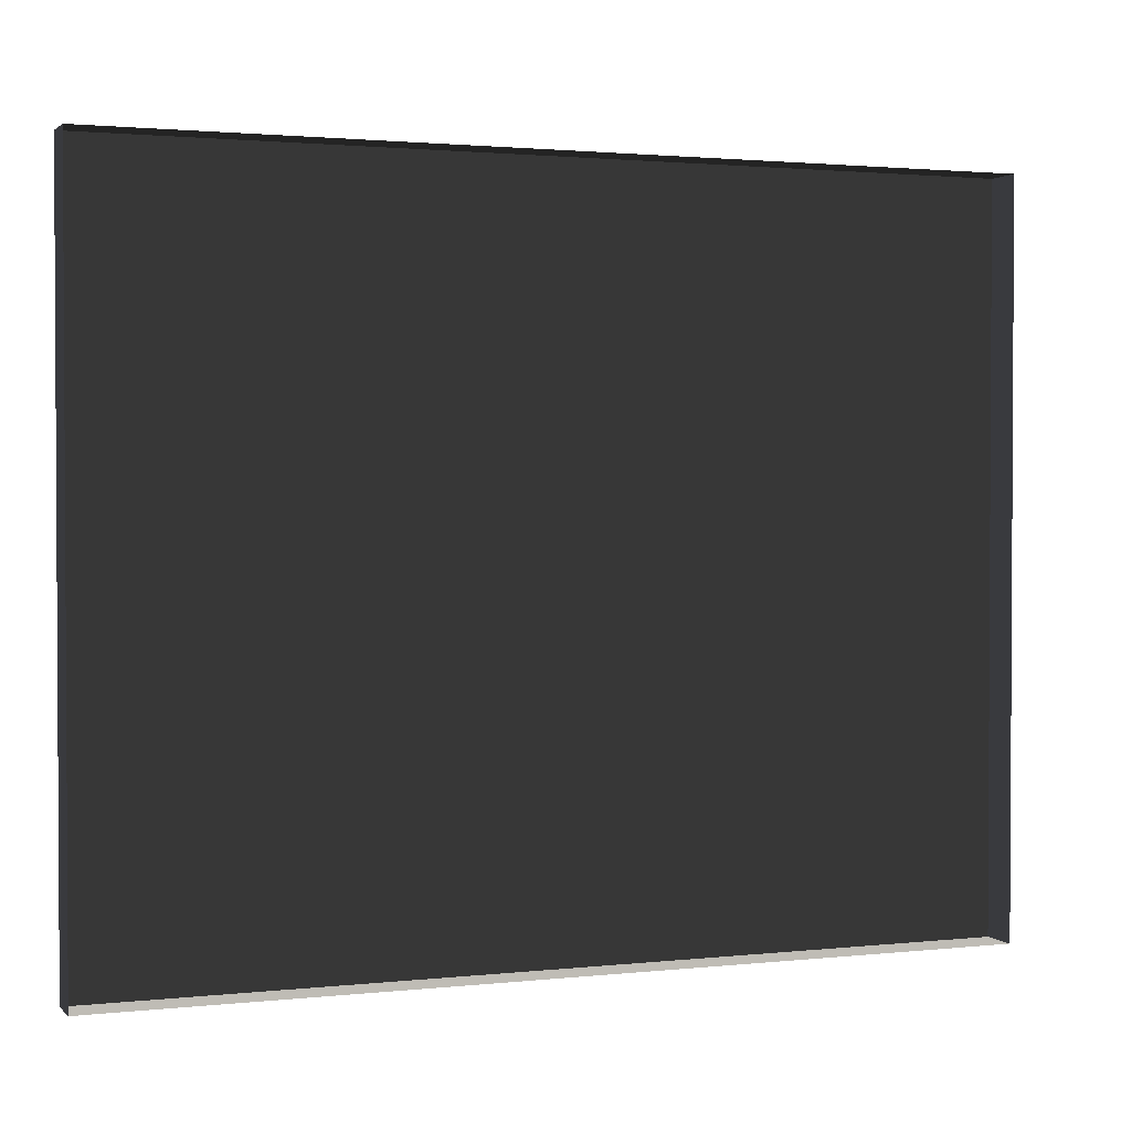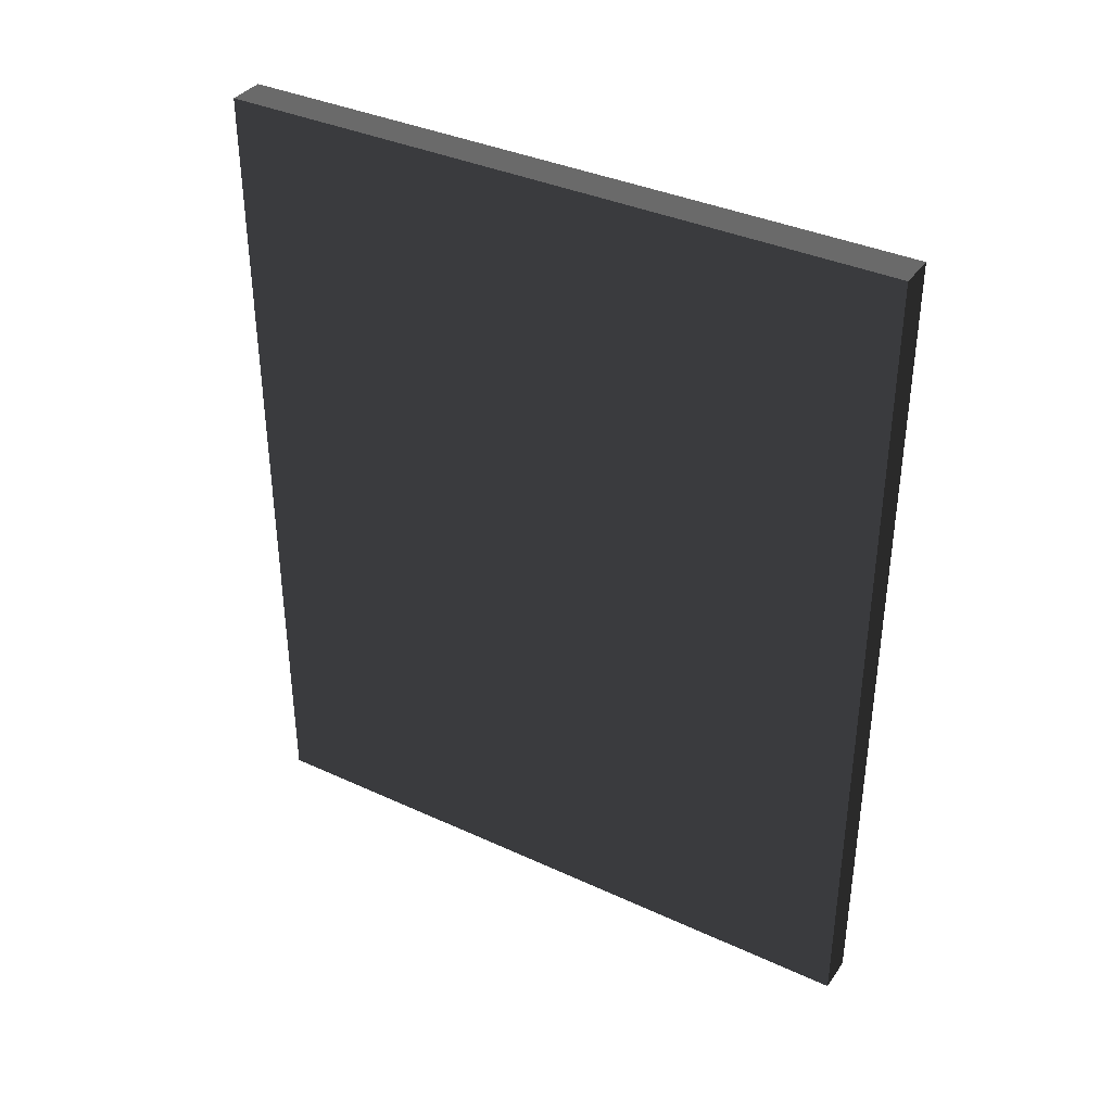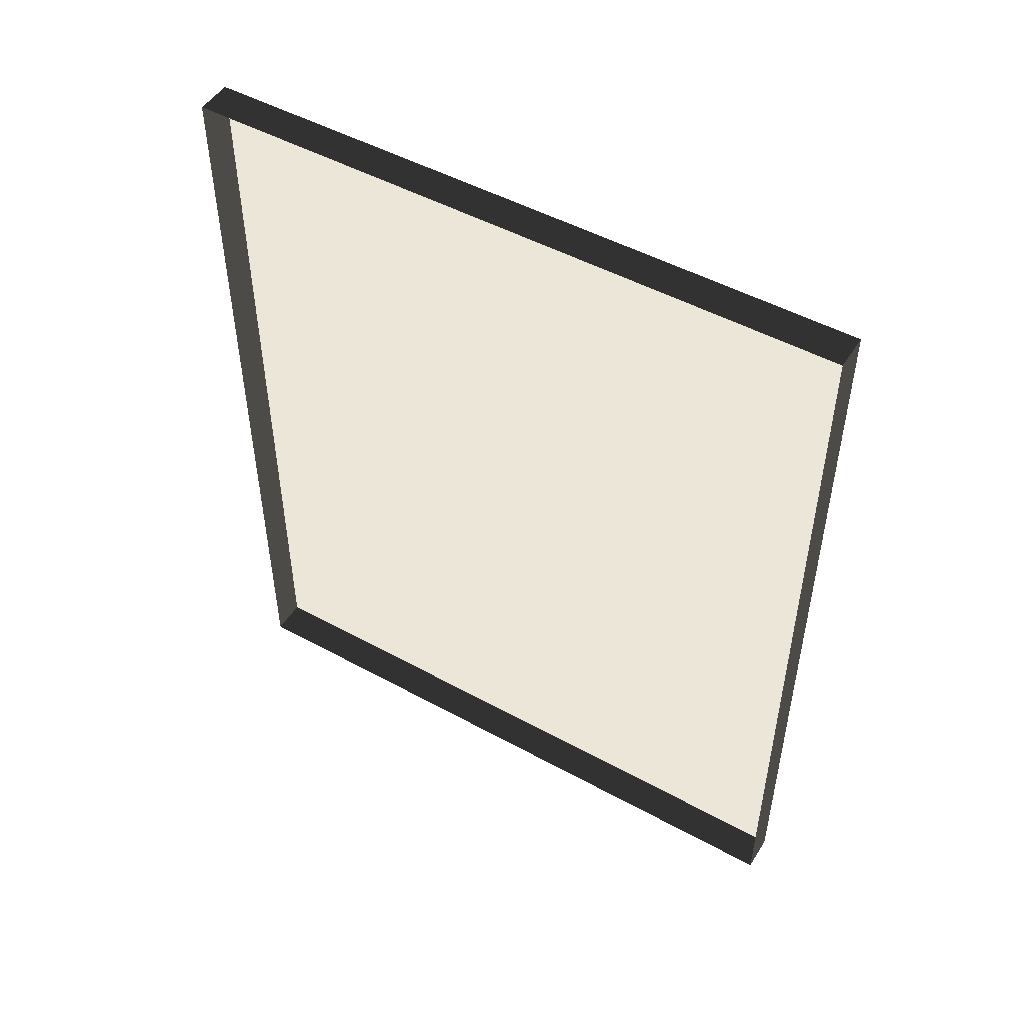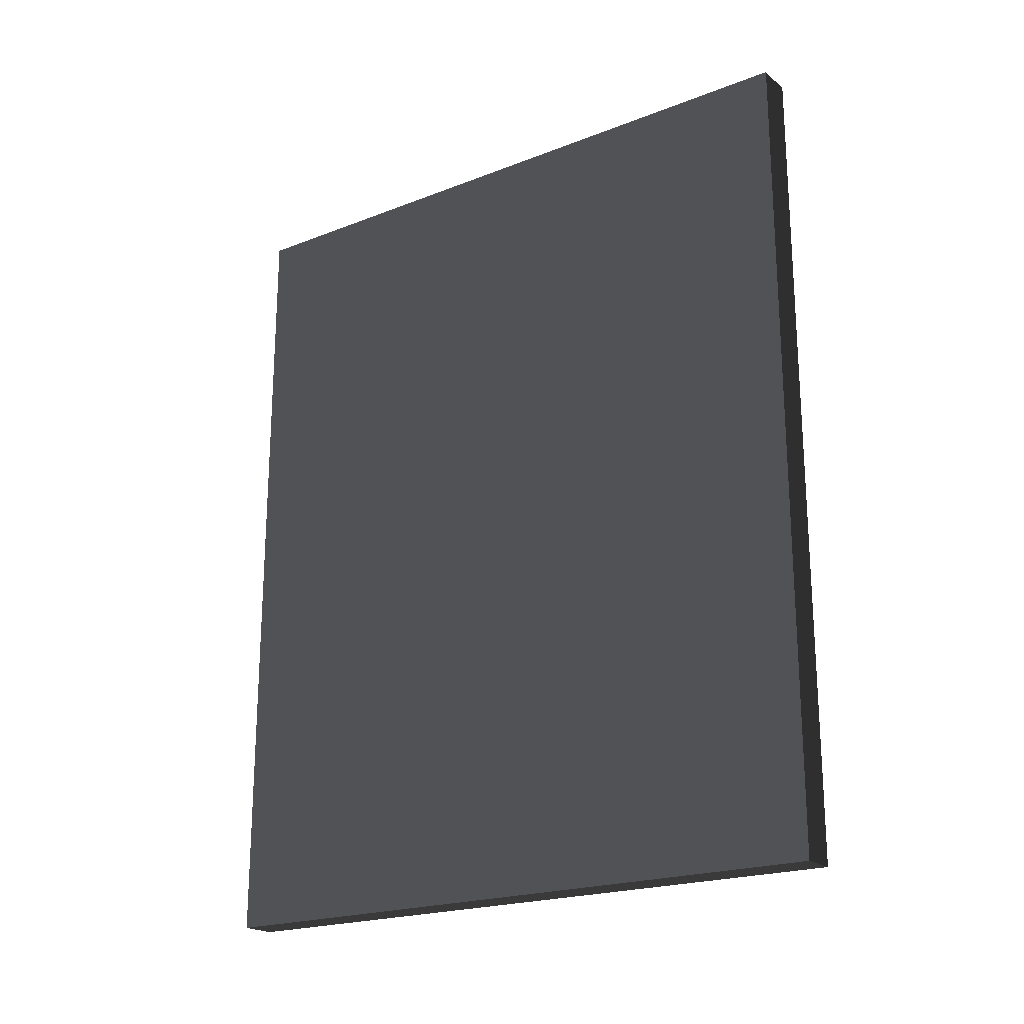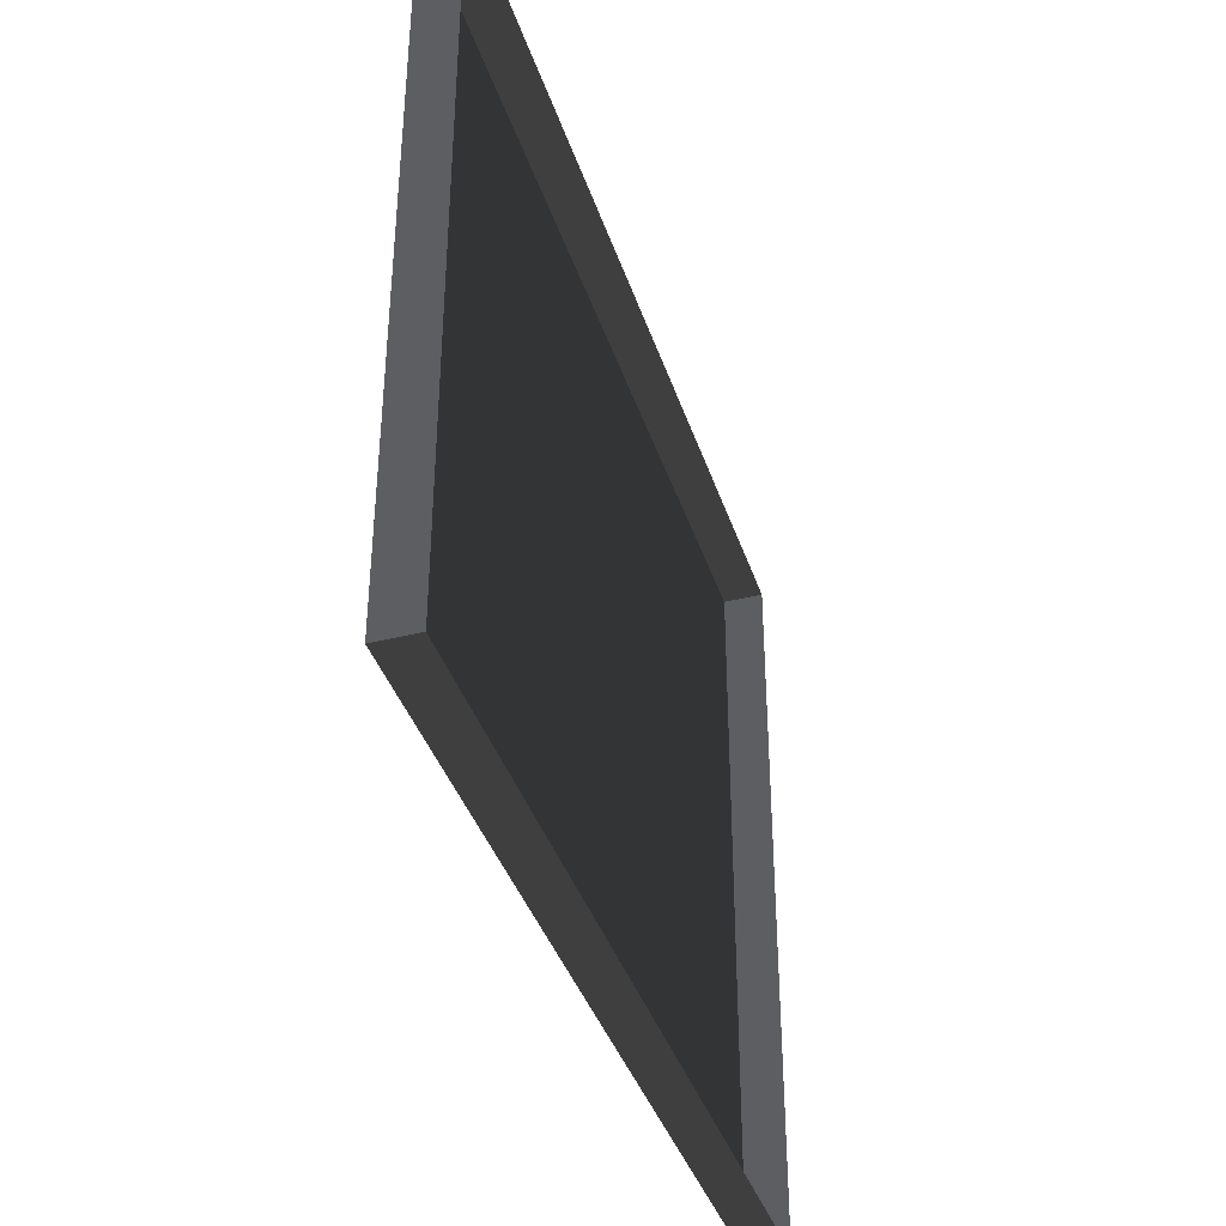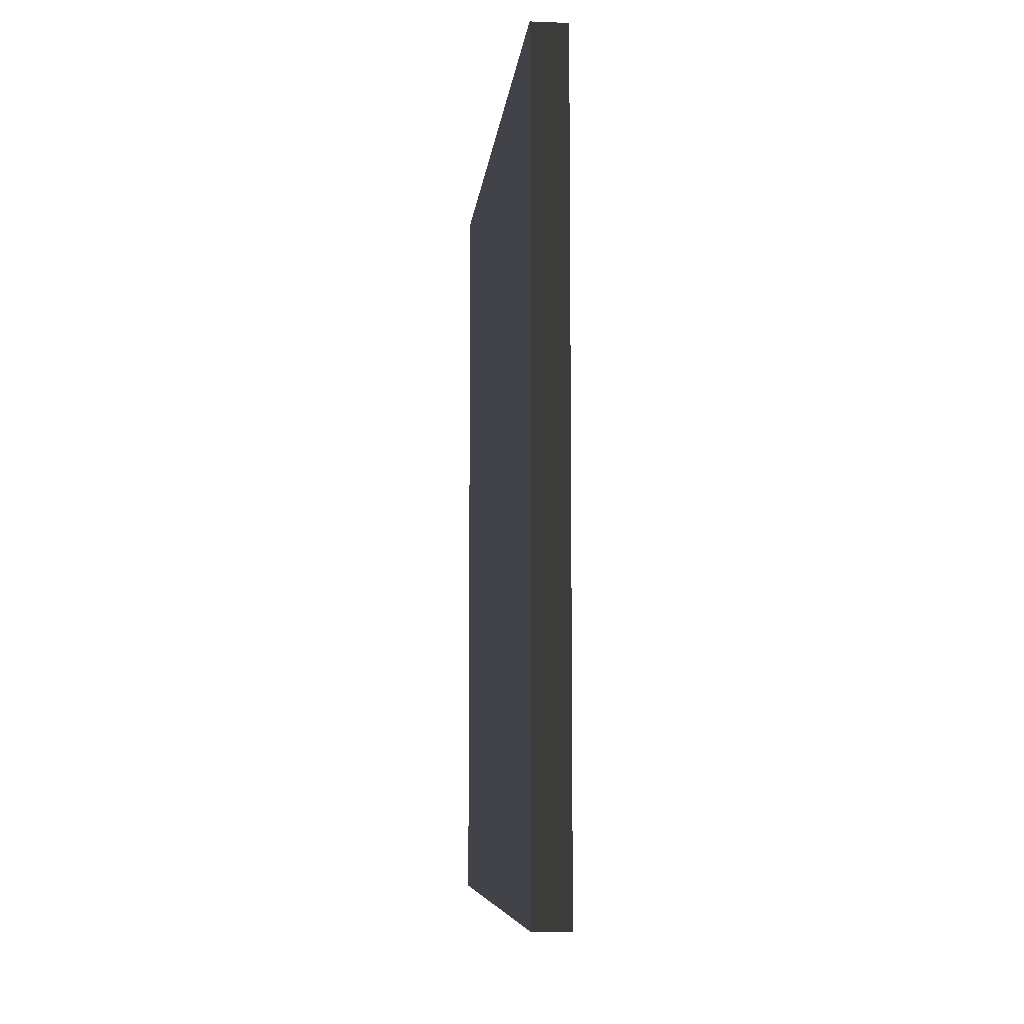
<metadata>
{"format":"obj","ext":"obj","renderer":"f3d","projection":"perspective","resolution":1024,"background":"white","views":[{"elev":1.8,"azim":-111.5,"up":"+Y"},{"elev":36.7,"azim":120.8,"up":"+Z"},{"elev":49.5,"azim":-58.8,"up":"+Z"},{"elev":-20.9,"azim":125.0,"up":"+Z"},{"elev":-39.0,"azim":-162.6,"up":"+Y"},{"elev":-7.6,"azim":174.1,"up":"+Z"}]}
</metadata>
<code>
v -0.0789 0.8242 -0.1468
v -0.07892 0.8243 -2.417
v -0.07892 -1.029 -2.417
v -0.0789 -1.029 -0.1468
v -0.0789 0.8242 -0.1468
v -0.0789 -1.029 -0.1468
v -0.1804 -1.029 -0.1468
v -0.1804 0.8242 -0.1468
v -0.0789 -1.029 -0.1468
v -0.07892 -1.029 -2.417
v -0.1804 -1.029 -2.417
v -0.1804 -1.029 -0.1468
v -0.07892 0.8243 -2.417
v -0.0789 0.8242 -0.1468
v -0.1804 0.8242 -0.1468
v -0.1804 0.8243 -2.417
v -0.07892 -1.029 -2.417
v -0.07892 0.8243 -2.417
v -0.1804 0.8243 -2.417
v -0.1804 -1.029 -2.417
g Building_small_t1.036_36240_171
f 1 3 2
f 1 4 3
f 5 7 6
f 5 8 7
f 9 11 10
f 9 12 11
f 13 15 14
f 13 16 15
f 17 19 18
f 17 20 19

</code>
